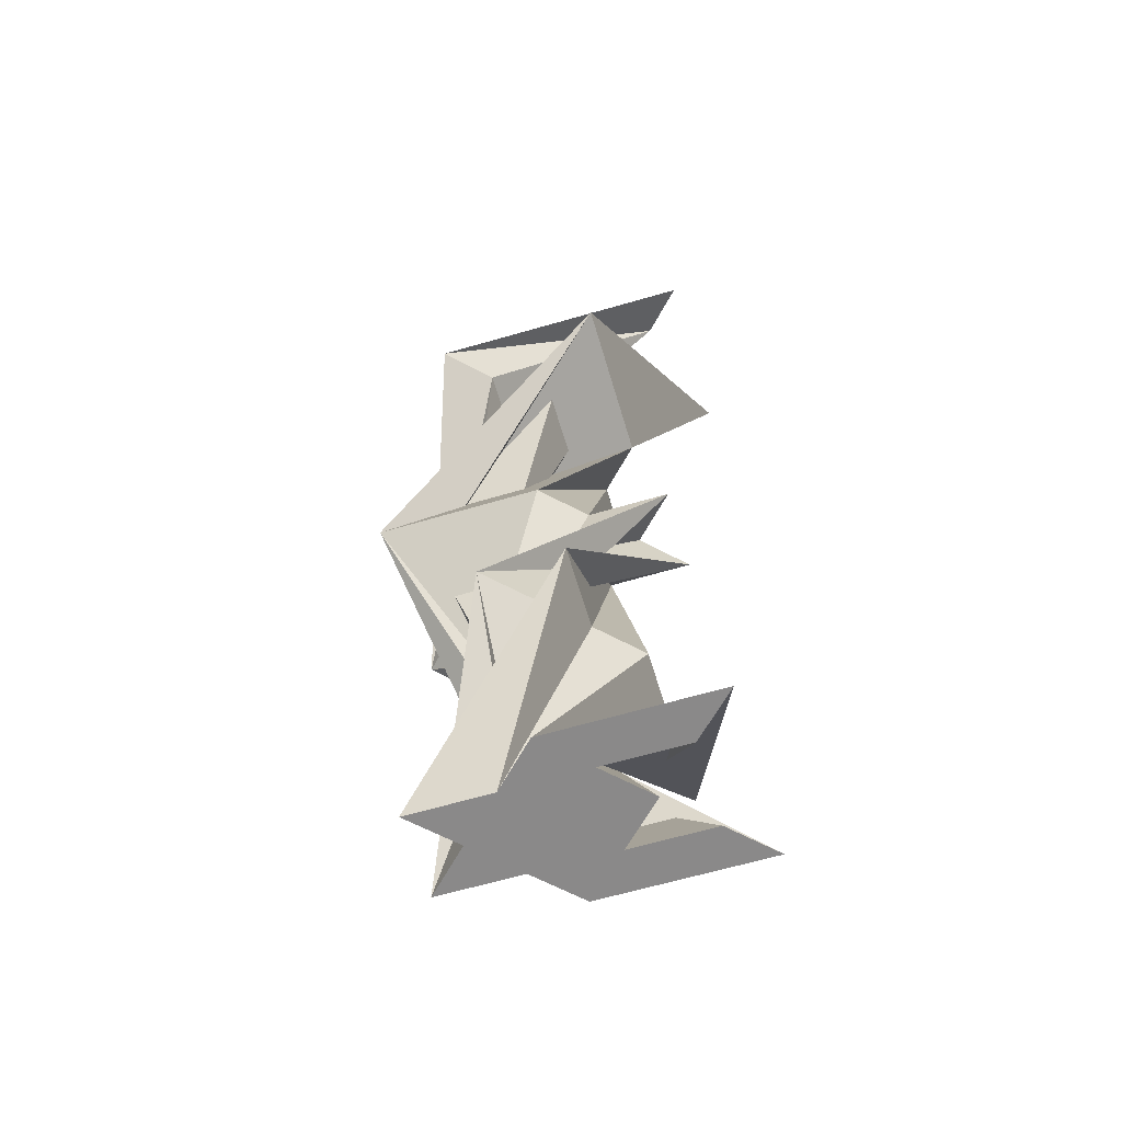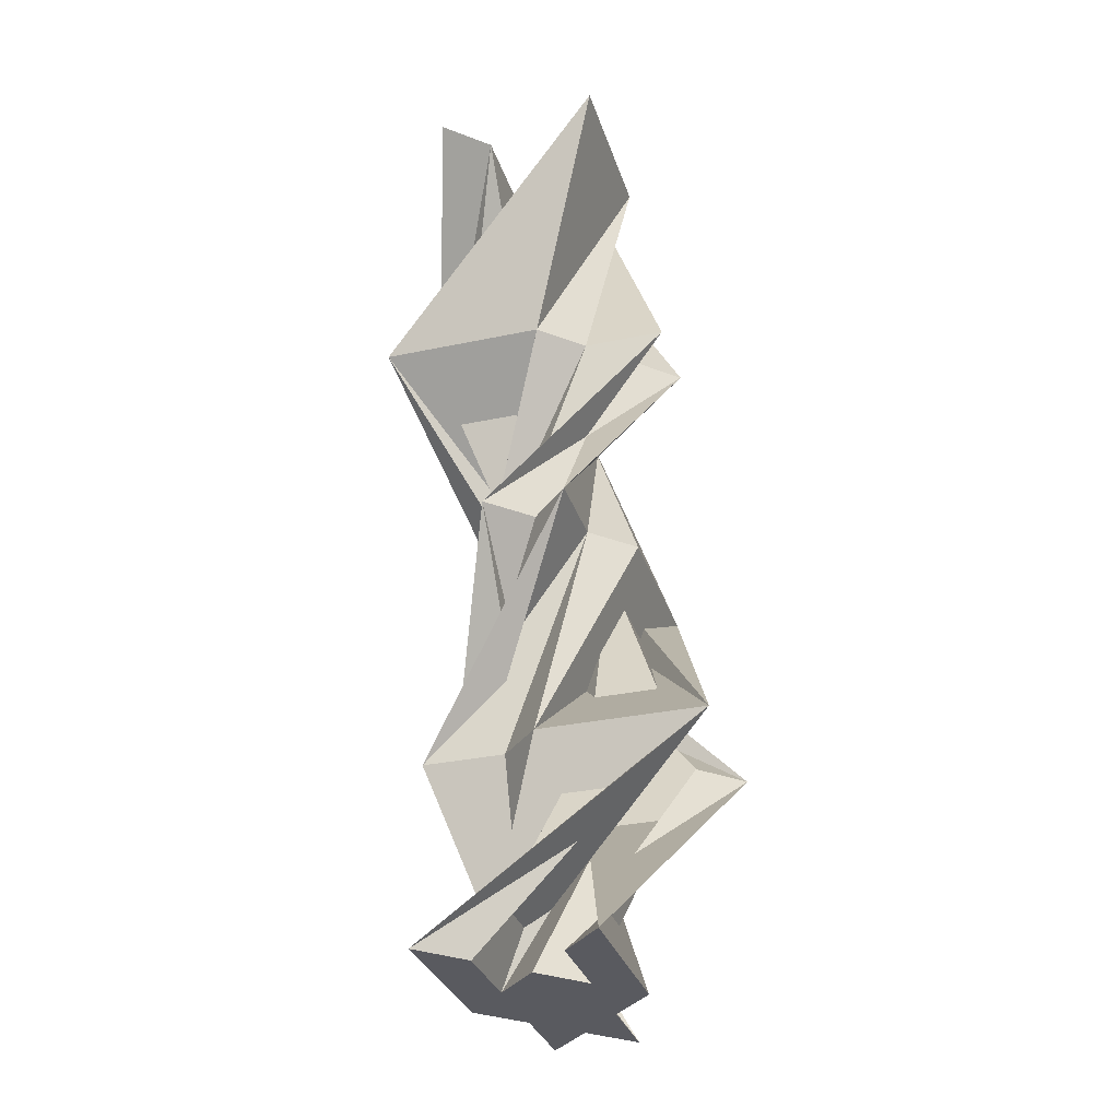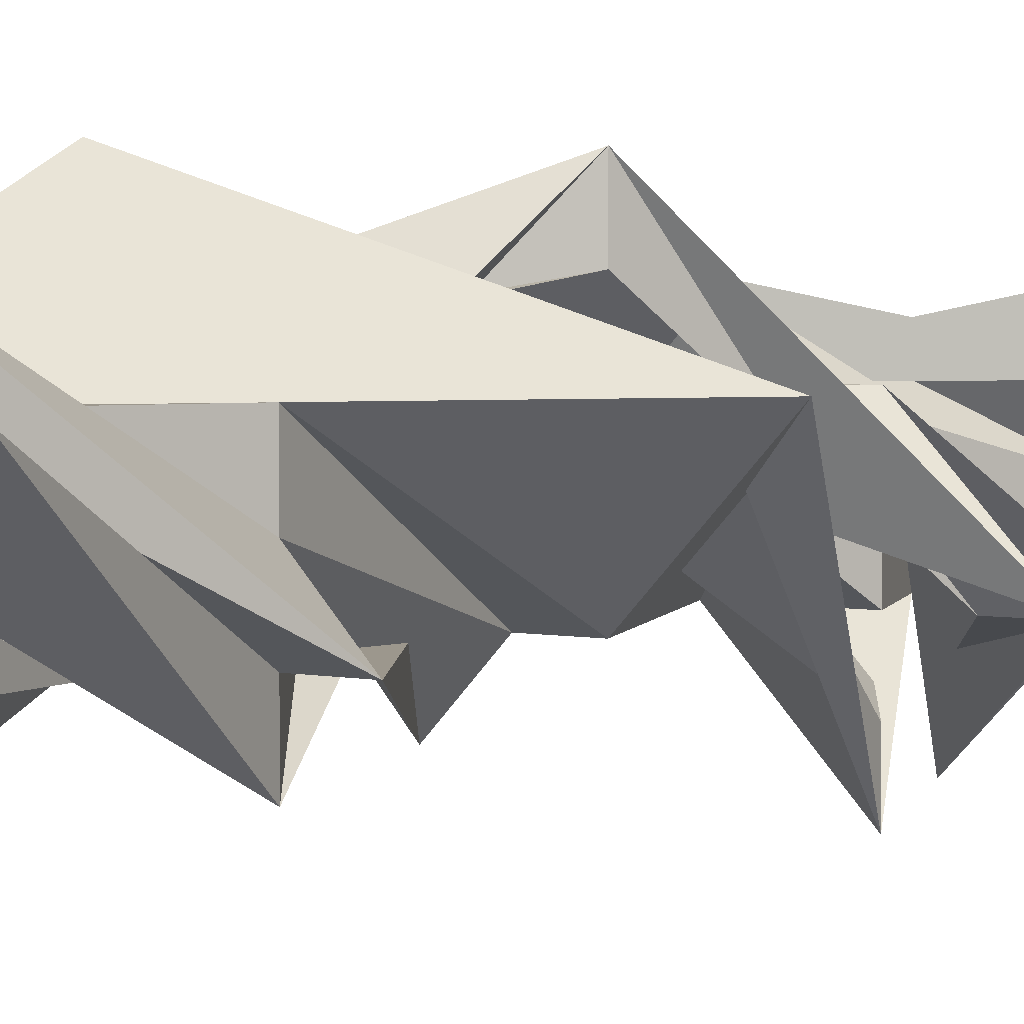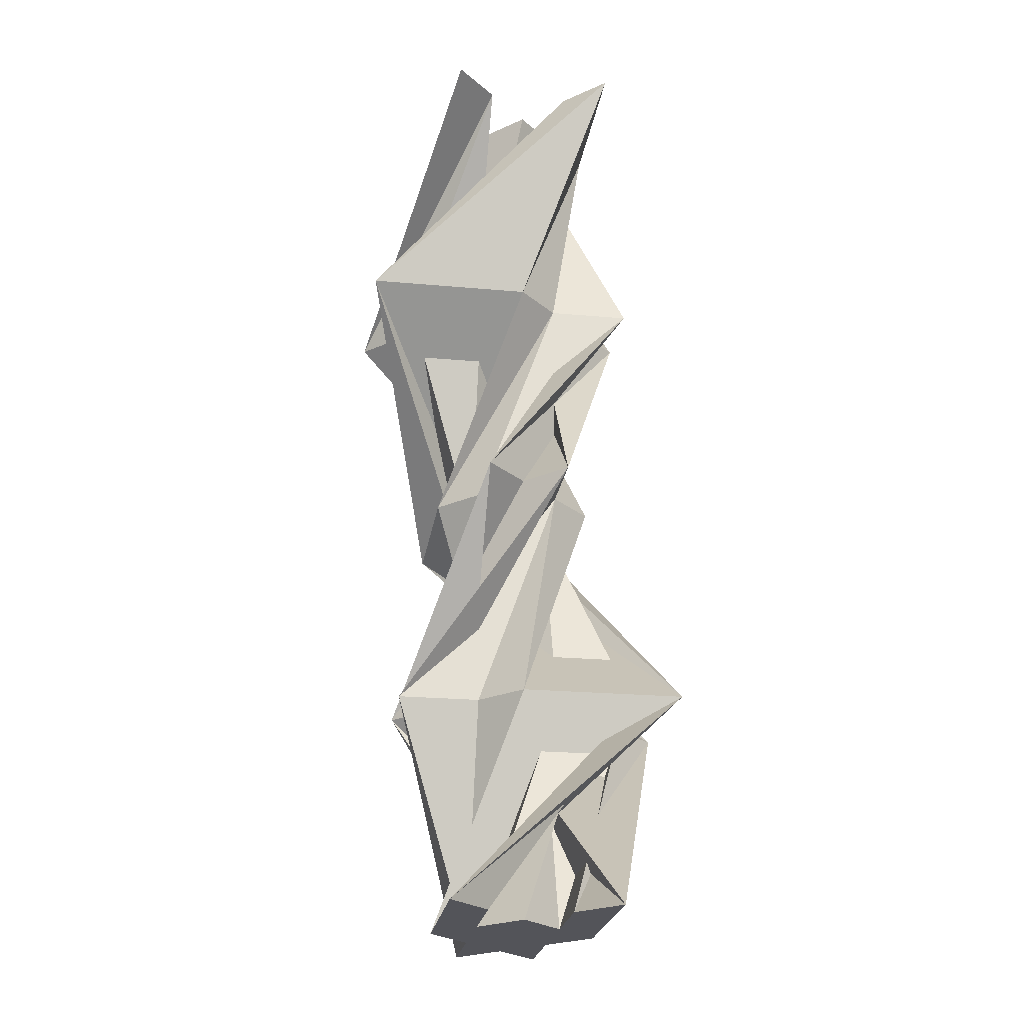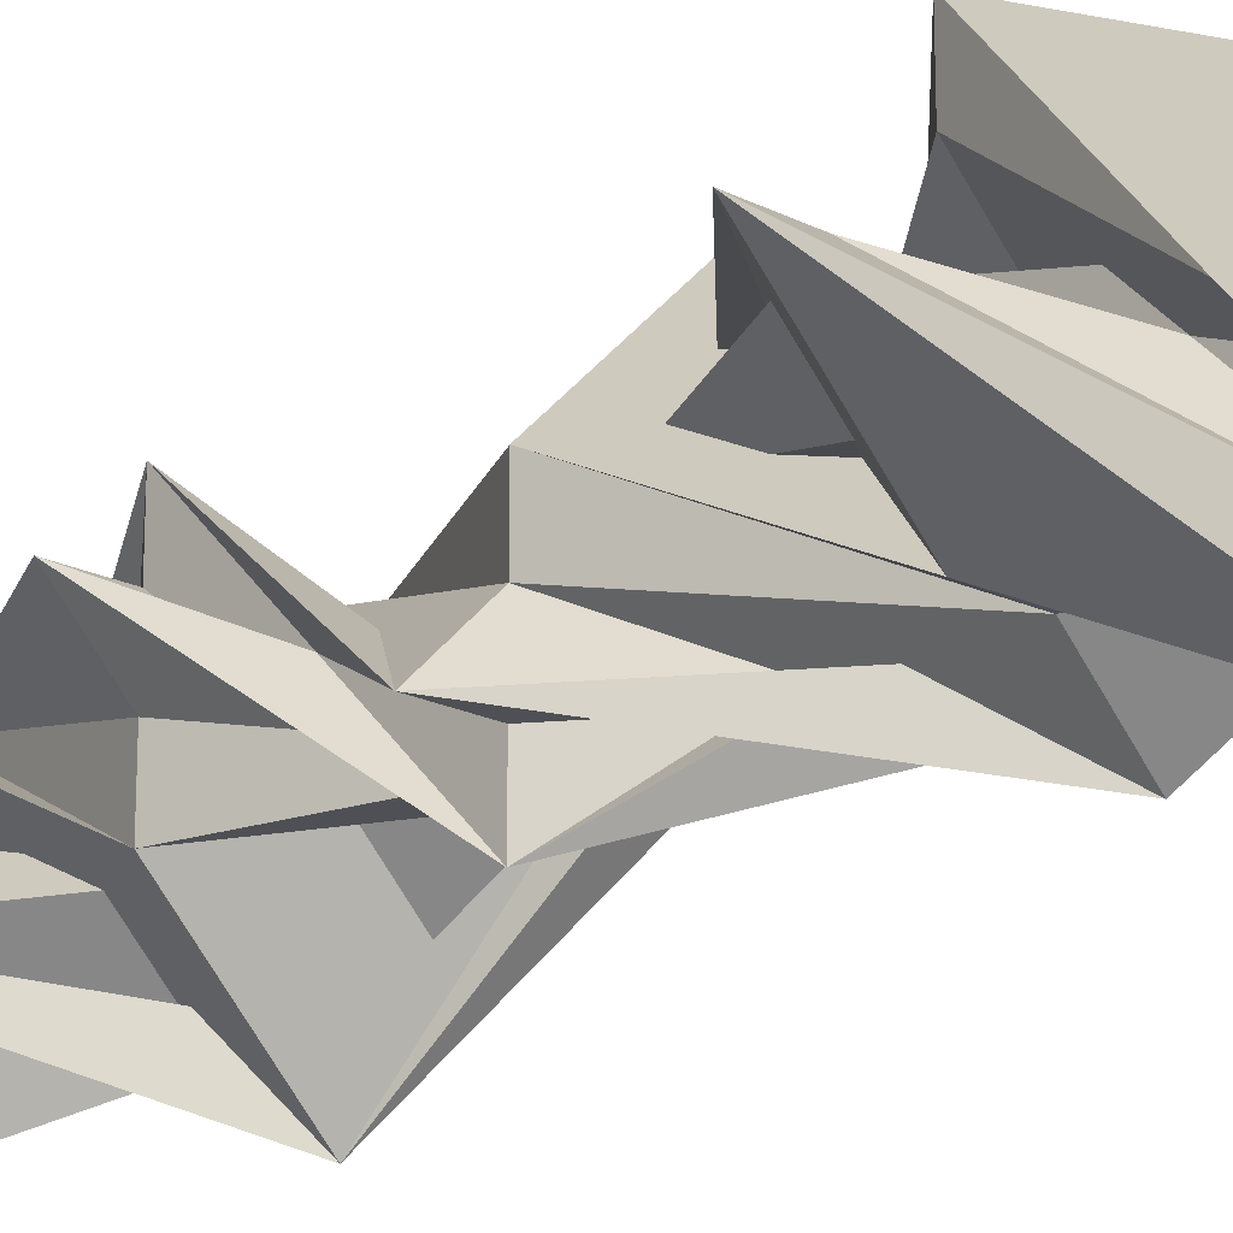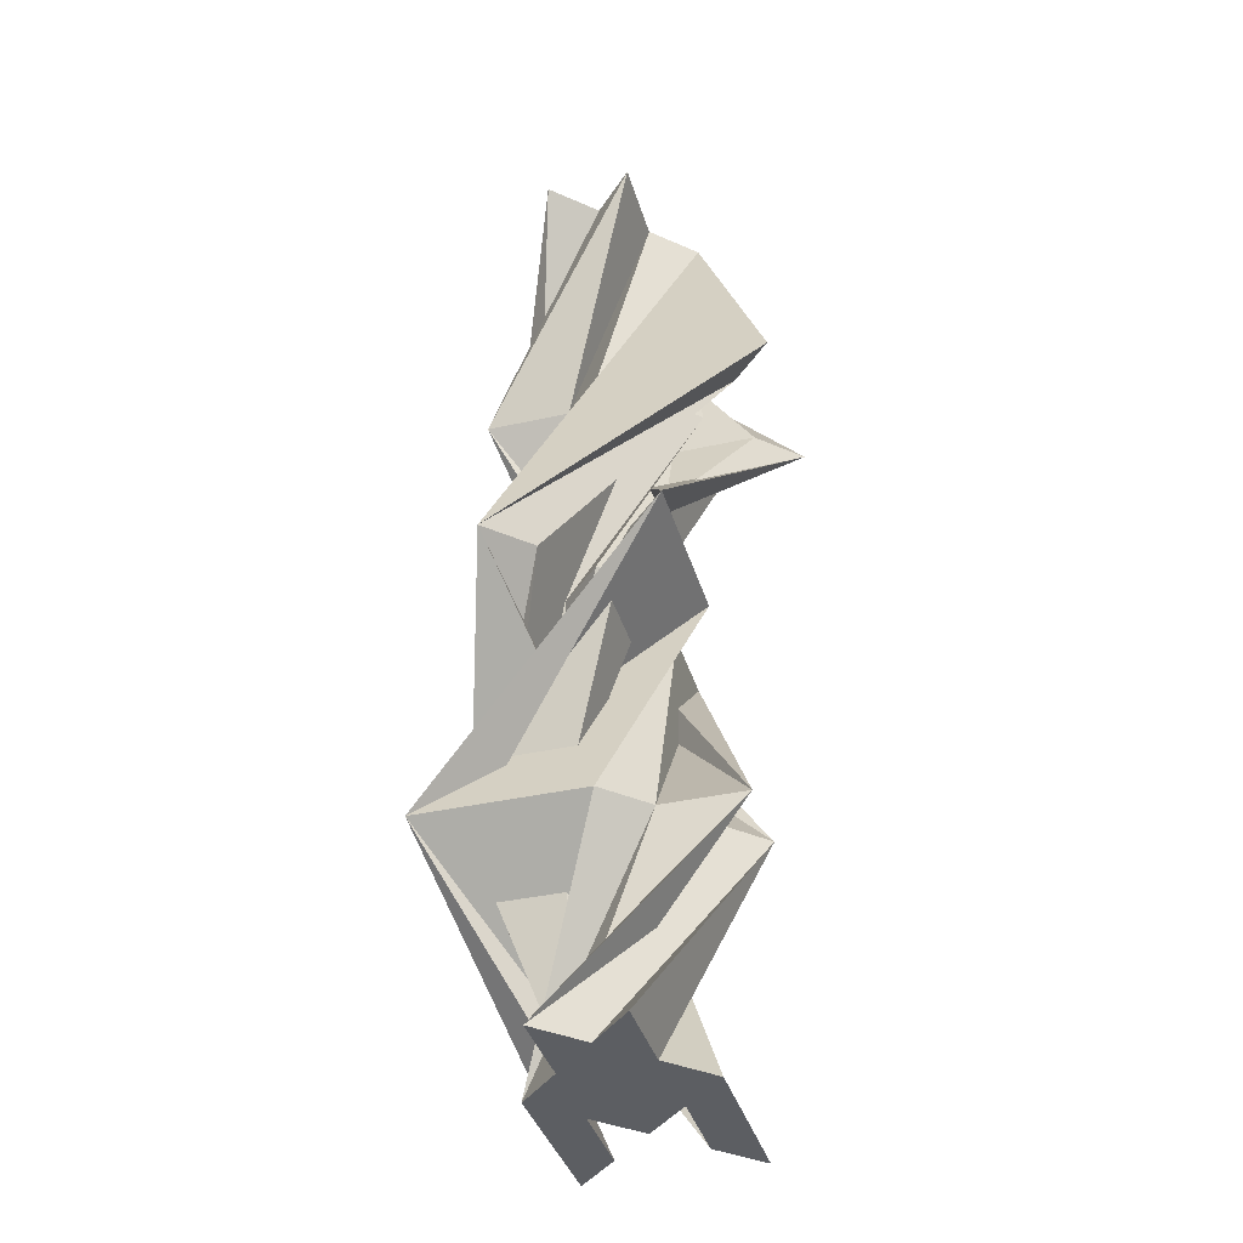
<metadata>
{"format":"obj","ext":"obj","renderer":"f3d","projection":"perspective","resolution":1024,"background":"white","views":[{"elev":-63.3,"azim":61.6,"up":"+Y"},{"elev":-31.9,"azim":151.6,"up":"+Y"},{"elev":2.9,"azim":-141.3,"up":"+Z"},{"elev":-23.9,"azim":126.5,"up":"+Y"},{"elev":-19.3,"azim":136.5,"up":"+Z"},{"elev":-38.0,"azim":-29.1,"up":"+Y"}]}
</metadata>
<code>
v 0 4 1
v 2 8 -1
v 1 4 2
v 1 4 1
v 1 8 0
v 1 4 0
v 1 8 -1
v 1 8 -2
v 3 4 1
v 1 8 -3
v 0 8 -1
v 2 4 1
v 1 4 -1
v -1 8 -1
v 0 4 -1
v -1 8 0
v 1 4 3
v -1 4 -2
v -2 8 1
v -1 4 -1
v -1 8 1
v -2 4 -1
v -1 8 2
v -1 4 0
v 0 8 1
v -1 4 1
v 1 8 1
v 3 8 -1
v -3 0 1
v -2 0 1
v -1 0 0
v -1 0 1
v 0 0 1
v -1 0 2
v -1 0 3
v 1 0 1
v 1 0 0
v 2 0 -1
v 1 0 -1
v 1 0 -2
v 0 0 -1
v 1 -4 -1
v -1 0 -1
v -1 -4 -3
v -1 -4 -2
v 0 -4 -1
v -1 -4 -1
v -1 -4 0
v -2 -4 -1
v -3 -4 -1
v -1 -4 1
v 0 -4 1
v 1 -4 2
v 1 -4 1
v 2 -4 1
v 0 -8 1
v 1 -4 0
v 1 -8 1
v 3 -8 -1
v 2 -8 -1
v 1 -8 0
v 1 -8 -1
v 0 -8 -1
v 1 -8 -2
v 1 -8 -3
v -1 -8 -1
v -1 -8 0
v -2 -8 1
v -1 -8 1
v -1 -8 2
f 1 2 3
f 4 5 1
f 6 7 4
f 8 9 10
f 11 12 8
f 10 13 14
f 14 15 16
f 2 17 3
f 16 18 19
f 19 20 21
f 21 22 23
f 23 24 25
f 25 26 27
f 27 17 28
f 11 14 16
f 26 29 17
f 29 3 17
f 30 1 3
f 31 4 1
f 32 6 4
f 33 12 6
f 34 9 12
f 35 13 9
f 36 15 13
f 37 18 15
f 38 20 18
f 39 22 20
f 40 24 22
f 41 26 24
f 41 42 43
f 42 29 43
f 44 30 29
f 45 31 30
f 46 32 31
f 47 33 32
f 48 34 33
f 49 35 34
f 50 36 35
f 51 37 36
f 52 38 37
f 53 39 38
f 54 40 39
f 55 41 40
f 55 56 57
f 56 42 57
f 58 44 42
f 59 45 44
f 60 46 45
f 61 47 46
f 62 48 47
f 63 49 48
f 64 50 49
f 65 51 50
f 66 52 51
f 67 53 52
f 68 54 53
f 69 55 54
f 67 61 56
f 1 5 2
f 4 7 5
f 6 11 7
f 8 12 9
f 11 6 12
f 10 9 13
f 14 13 15
f 2 28 17
f 16 15 18
f 19 18 20
f 21 20 22
f 23 22 24
f 25 24 26
f 27 26 17
f 27 28 2
f 5 7 11
f 27 2 5
f 21 23 25
f 25 27 5
f 11 8 10
f 25 5 11
f 16 19 21
f 21 25 16
f 11 10 14
f 16 25 11
f 26 43 29
f 29 30 3
f 30 31 1
f 31 32 4
f 32 33 6
f 33 34 12
f 34 35 9
f 35 36 13
f 36 37 15
f 37 38 18
f 38 39 20
f 39 40 22
f 40 41 24
f 41 43 26
f 41 57 42
f 42 44 29
f 44 45 30
f 45 46 31
f 46 47 32
f 47 48 33
f 48 49 34
f 49 50 35
f 50 51 36
f 51 52 37
f 52 53 38
f 53 54 39
f 54 55 40
f 55 57 41
f 55 70 56
f 56 58 42
f 58 59 44
f 59 60 45
f 60 61 46
f 61 62 47
f 62 63 48
f 63 64 49
f 64 65 50
f 65 66 51
f 66 67 52
f 67 68 53
f 68 69 54
f 69 70 55
f 56 70 69
f 69 68 67
f 67 66 63
f 65 64 63
f 63 62 61
f 61 60 59
f 59 58 61
f 56 69 67
f 66 65 63
f 61 58 56
f 67 63 61

</code>
